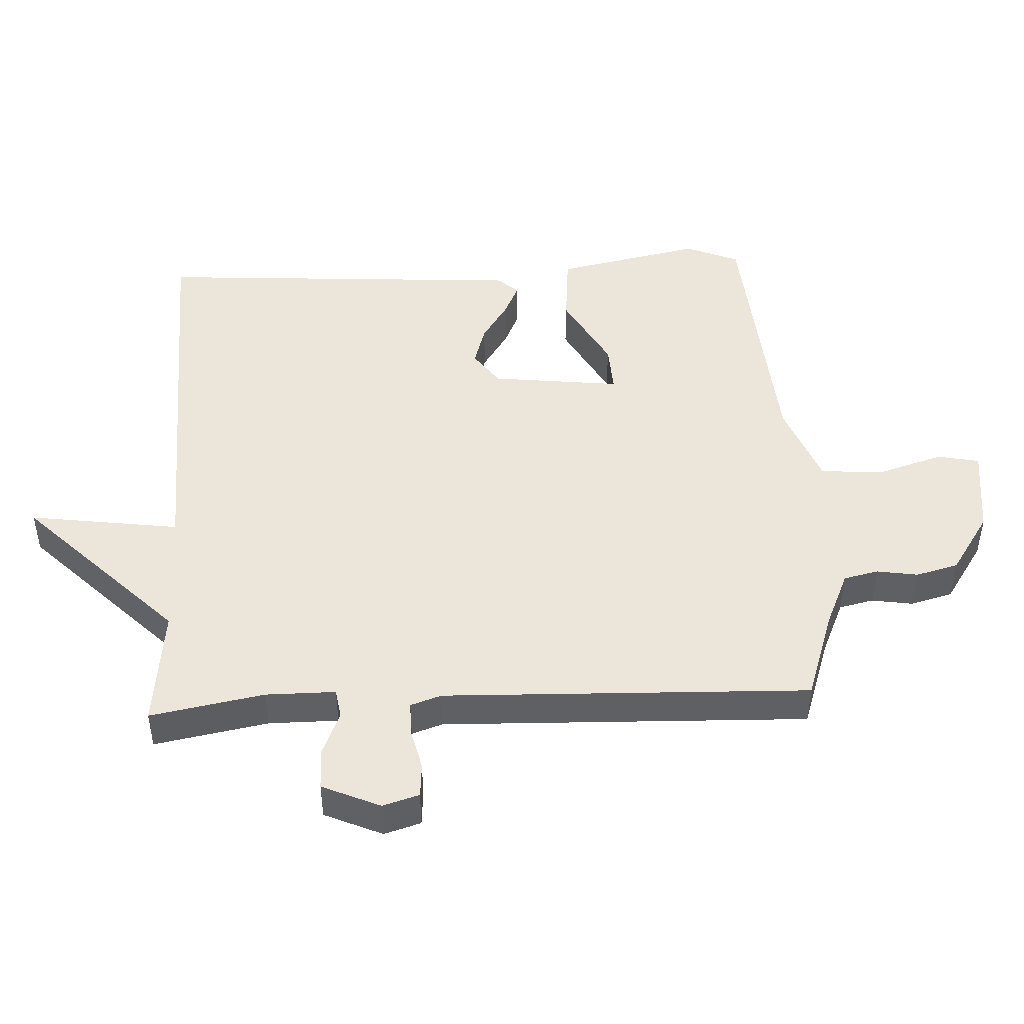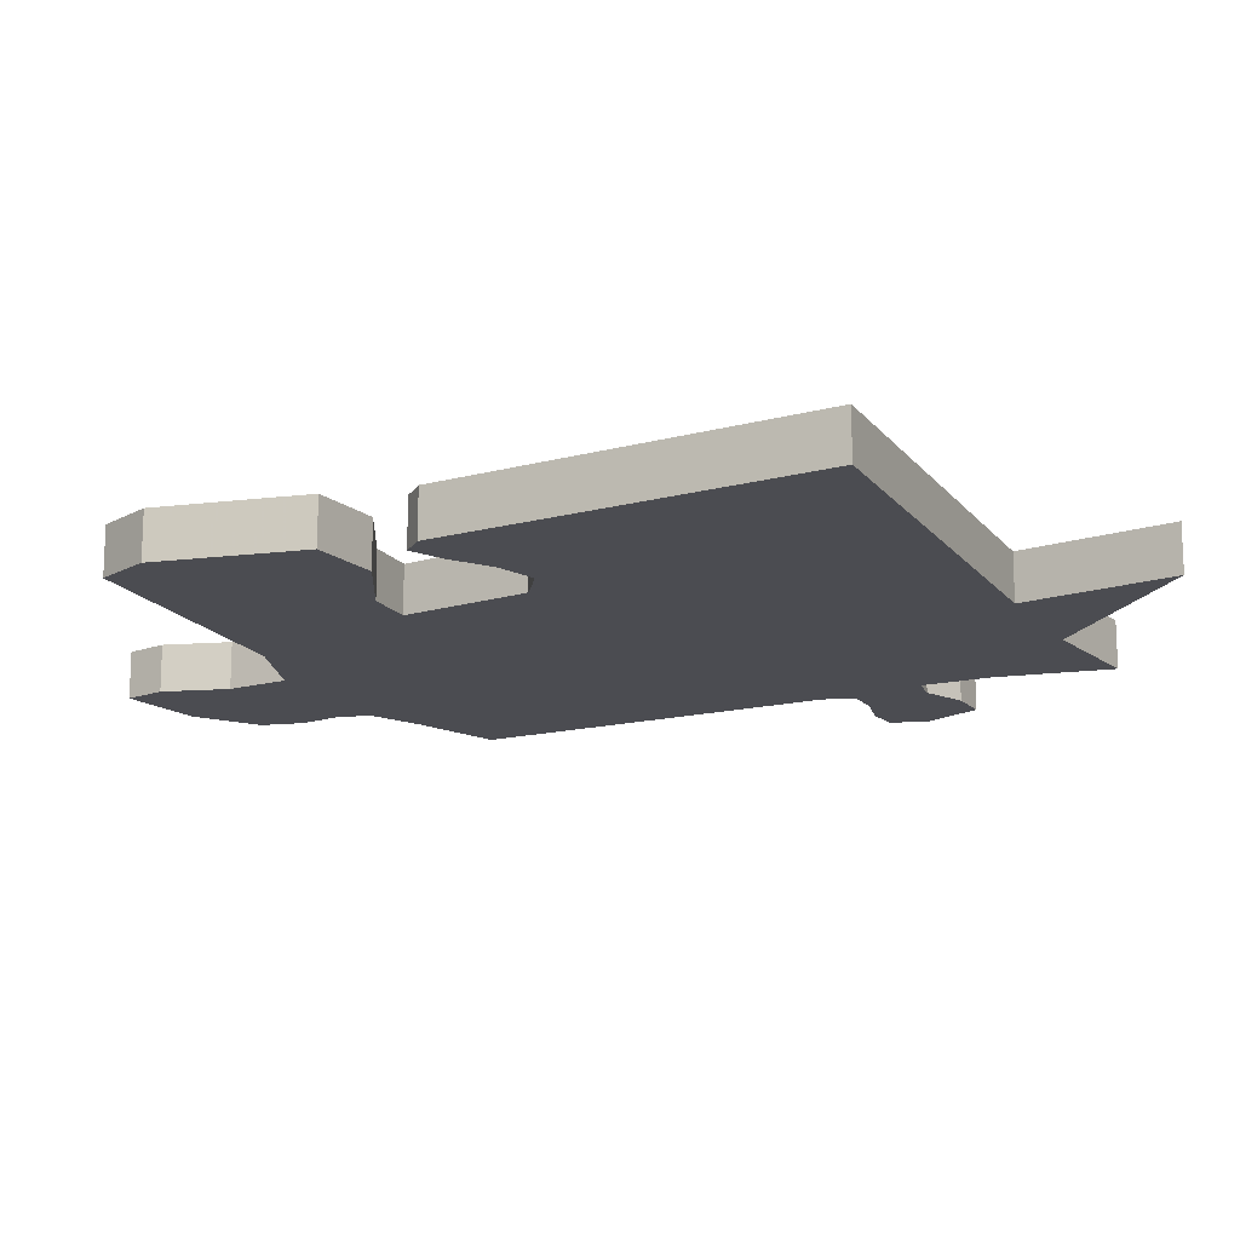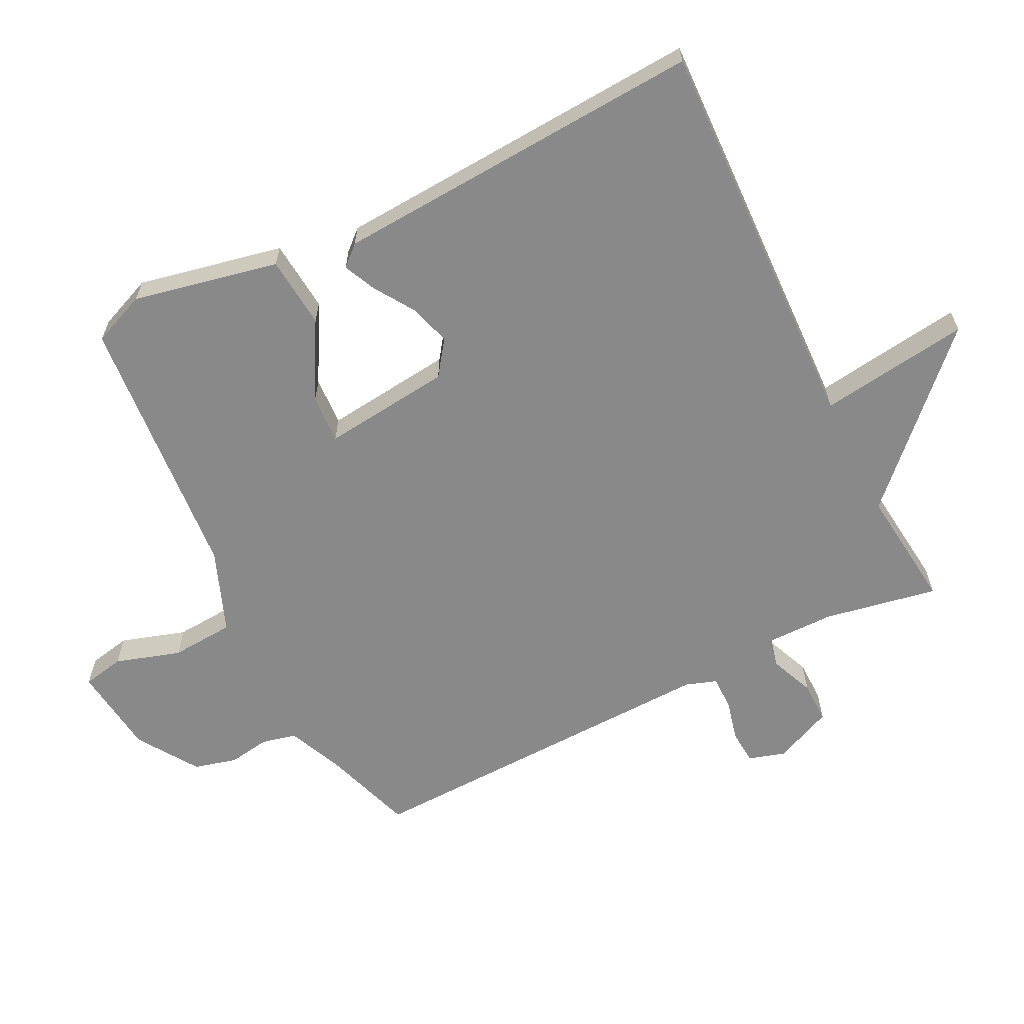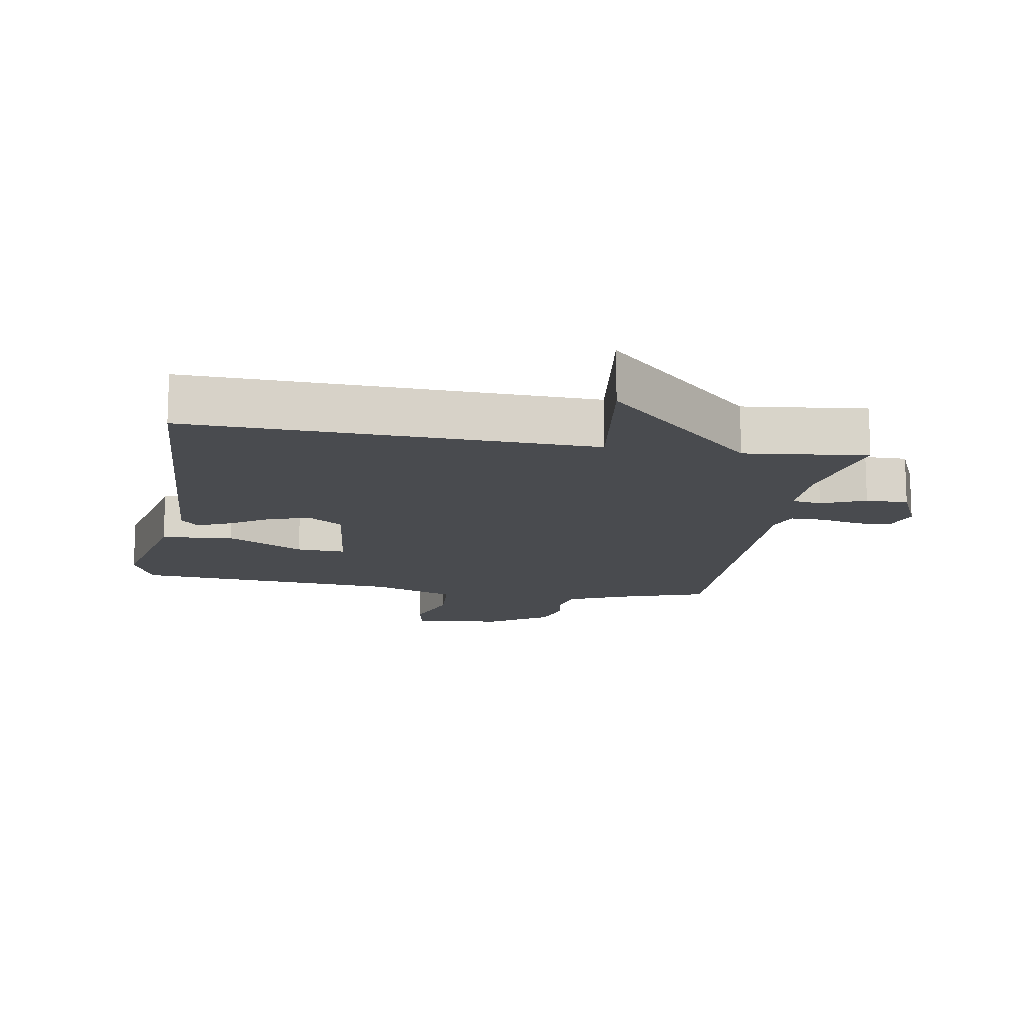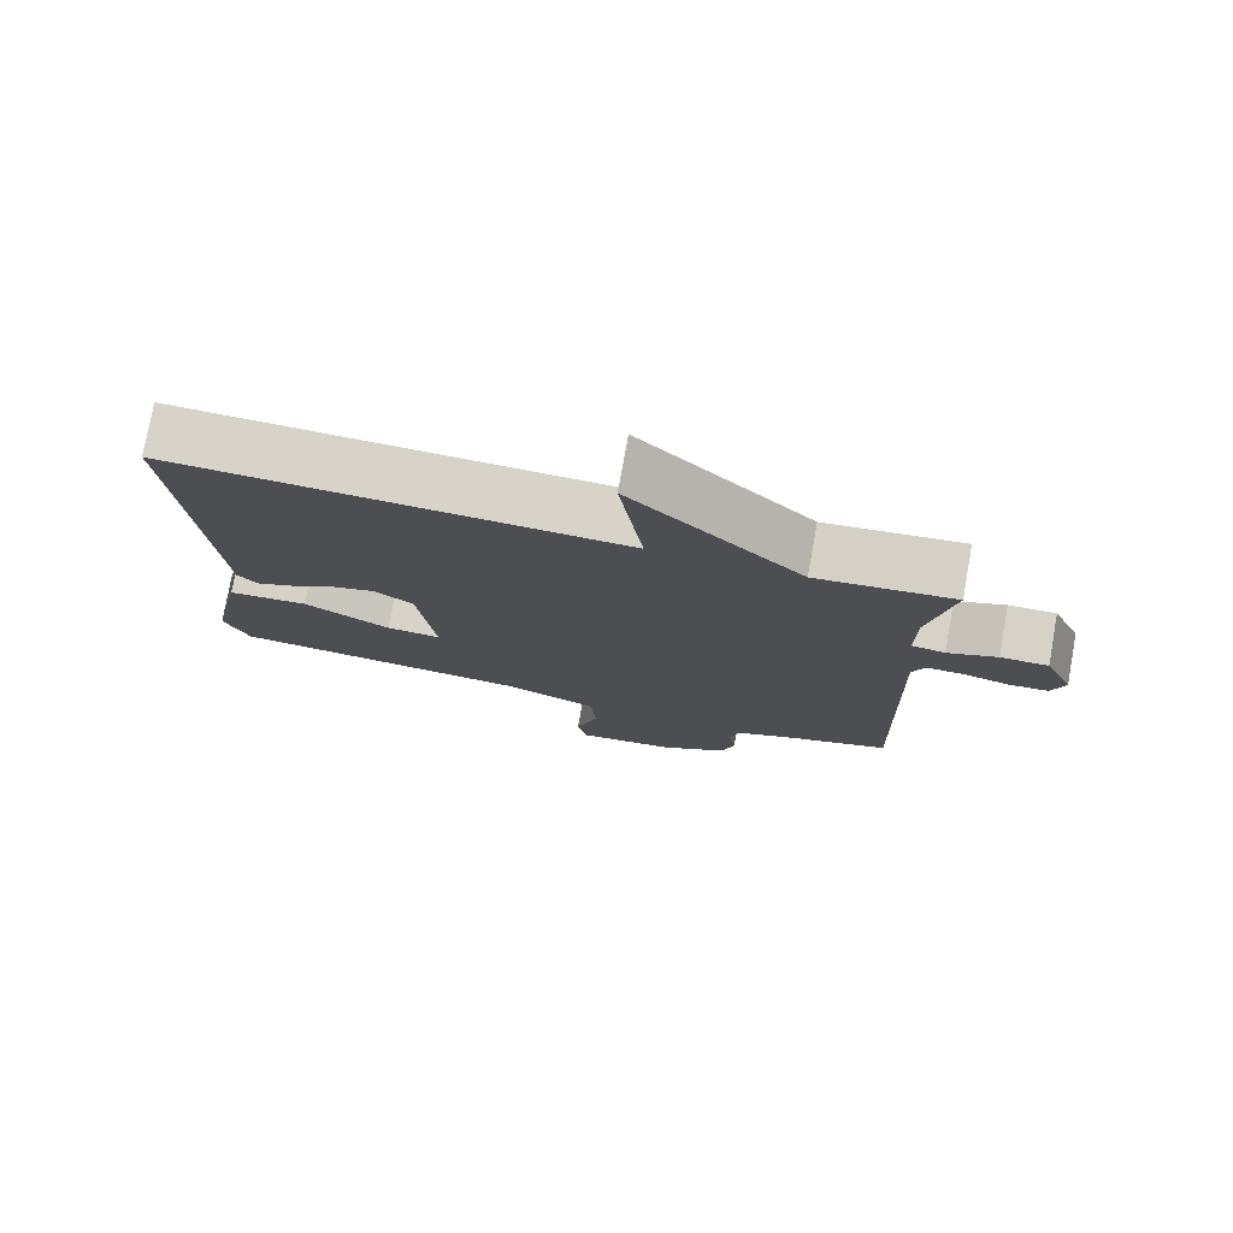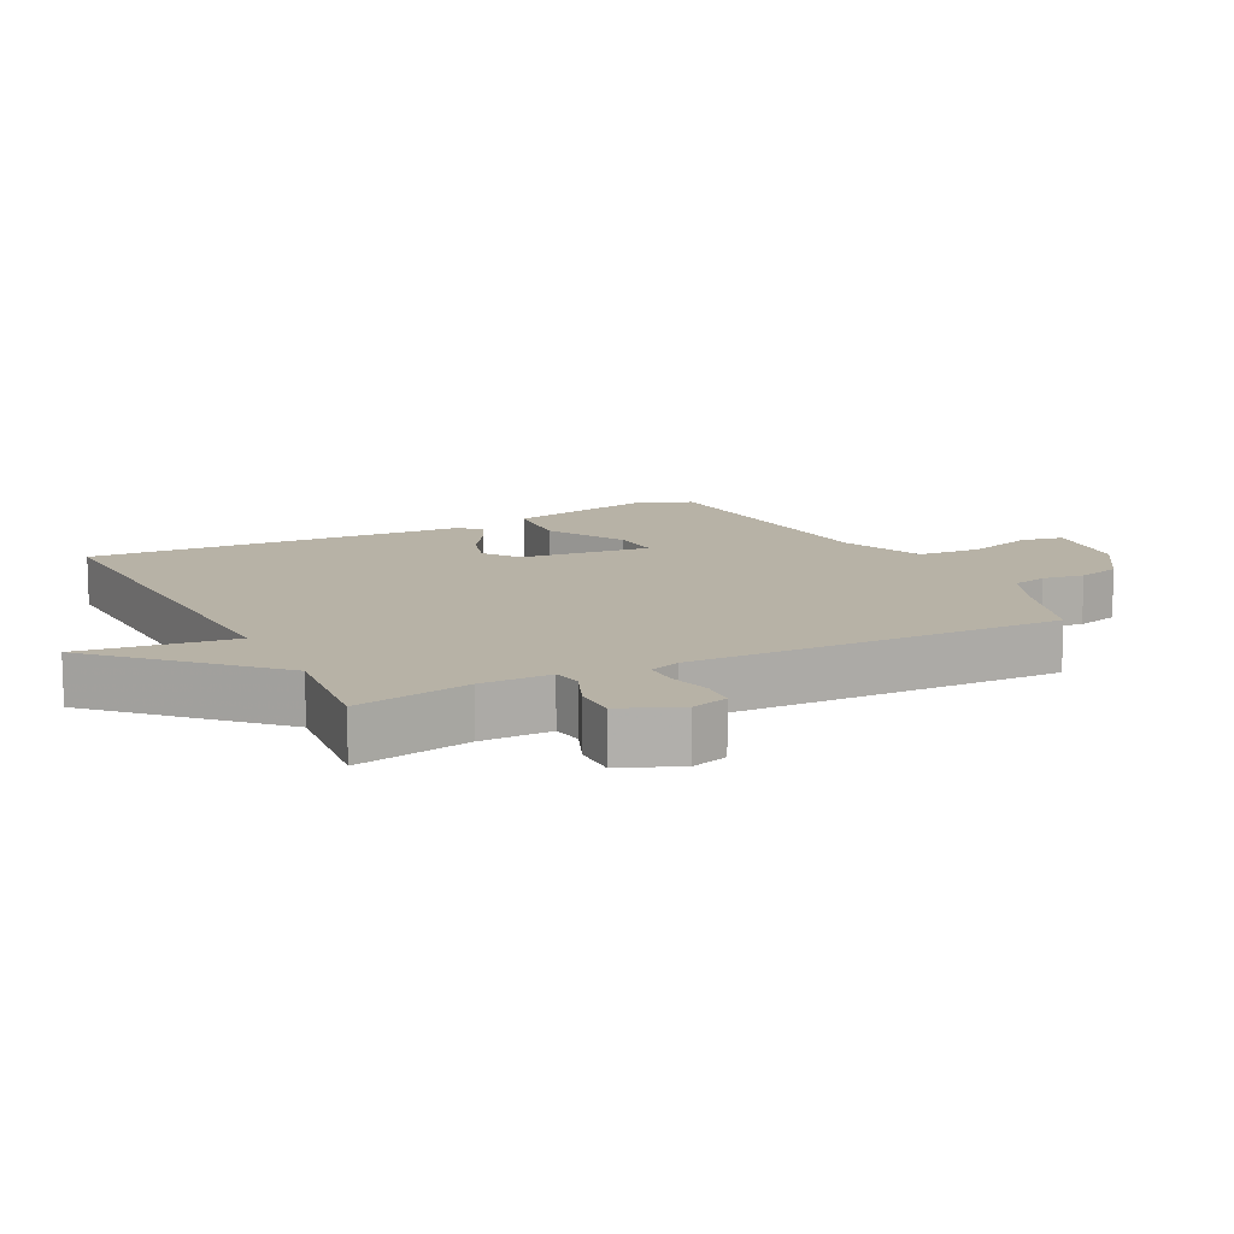
<metadata>
{"format":"obj","ext":"obj","renderer":"f3d","projection":"perspective","resolution":1024,"background":"white","views":[{"elev":46.7,"azim":87.2,"up":"+Y"},{"elev":-15.4,"azim":-63.7,"up":"+Y"},{"elev":-63.1,"azim":-63.6,"up":"+Y"},{"elev":-13.7,"azim":-9.7,"up":"+Y"},{"elev":77.1,"azim":10.2,"up":"+Z"},{"elev":12.3,"azim":62.6,"up":"+Y"}]}
</metadata>
<code>
v -0.5 0.07 0.5
v 0.114 0.07 0.479
v 0.082 0.07 0.709
v 0.314 0.07 0.479
v 0.5 0.07 0.5
v 0.468 0.07 0.326
v 0.468 0.07 0.219
v 0.513 0.07 0.212
v 0.58 0.07 0.24
v 0.644 0.07 0.241
v 0.683 0.07 0.152
v 0.666 0.07 0.096
v 0.614 0.07 0.092
v 0.551 0.07 0.107
v 0.499 0.07 0.107
v 0.483 0.07 0.06
v 0.5 0.07 -0.5
v 0.361 0.07 -0.547
v 0.277 0.07 -0.584
v 0.265 0.07 -0.637
v 0.275 0.07 -0.7
v 0.258 0.07 -0.765
v 0.166 0.07 -0.826
v 0.029 0.07 -0.843
v 0.016 0.07 -0.779
v 0.047 0.07 -0.679
v 0.04 0.07 -0.582
v -0.087 0.07 -0.533
v -0.5 0.07 -0.5
v -0.534 0.07 -0.418
v -0.488 0.07 -0.195
v -0.378 0.07 -0.185
v -0.26 0.07 -0.25
v -0.185 0.07 -0.254
v -0.208 0.07 -0.057
v -0.261 0.07 -0.019
v -0.324 0.07 -0.038
v -0.385 0.07 -0.078
v -0.435 0.07 -0.101
v -0.463 0.07 -0.07
v -0.5 0 0.5
v 0.114 0 0.479
v 0.082 0 0.709
v 0.314 0 0.479
v 0.5 0 0.5
v 0.468 0 0.326
v 0.468 0 0.219
v 0.513 0 0.212
v 0.58 0 0.24
v 0.644 0 0.241
v 0.683 0 0.152
v 0.666 0 0.096
v 0.614 0 0.092
v 0.551 0 0.107
v 0.499 0 0.107
v 0.483 0 0.06
v 0.5 0 -0.5
v 0.361 0 -0.547
v 0.277 0 -0.584
v 0.265 0 -0.637
v 0.275 0 -0.7
v 0.258 0 -0.765
v 0.166 0 -0.826
v 0.029 0 -0.843
v 0.016 0 -0.779
v 0.047 0 -0.679
v 0.04 0 -0.582
v -0.087 0 -0.533
v -0.5 0 -0.5
v -0.534 0 -0.418
v -0.488 0 -0.195
v -0.378 0 -0.185
v -0.26 0 -0.25
v -0.185 0 -0.254
v -0.208 0 -0.057
v -0.261 0 -0.019
v -0.324 0 -0.038
v -0.385 0 -0.078
v -0.435 0 -0.101
v -0.463 0 -0.07
f 40 1 2
f 39 40 2
f 38 39 2
f 37 38 2
f 36 37 2
f 35 36 2
f 34 35 2
f 31 32 33
f 30 31 33
f 29 30 33
f 28 29 33
f 27 28 33 34
f 24 25 26
f 23 24 26
f 22 23 26
f 21 22 26
f 20 21 26
f 19 20 26 27
f 27 34 2
f 19 27 2
f 18 19 2
f 12 13 14
f 11 12 14
f 10 11 14
f 9 10 14
f 8 9 14
f 7 8 14 15
f 4 5 6
f 4 6 7
f 3 4 7
f 2 3 7
f 18 2 7
f 17 18 7
f 16 17 7
f 7 15 16
f 42 41 80
f 42 80 79
f 42 79 78
f 42 78 77
f 42 77 76
f 42 76 75
f 42 75 74
f 73 72 71
f 73 71 70
f 73 70 69
f 73 69 68
f 74 73 68 67
f 66 65 64
f 66 64 63
f 66 63 62
f 66 62 61
f 66 61 60
f 67 66 60 59
f 42 74 67
f 42 67 59
f 42 59 58
f 54 53 52
f 54 52 51
f 54 51 50
f 54 50 49
f 54 49 48
f 55 54 48 47
f 46 45 44
f 47 46 44
f 47 44 43
f 47 43 42
f 47 42 58
f 47 58 57
f 47 57 56
f 56 55 47
f 1 41 42 2
f 2 42 43 3
f 3 43 44 4
f 4 44 45 5
f 5 45 46 6
f 6 46 47 7
f 7 47 48 8
f 8 48 49 9
f 9 49 50 10
f 10 50 51 11
f 11 51 52 12
f 12 52 53 13
f 13 53 54 14
f 14 54 55 15
f 15 55 56 16
f 16 56 57 17
f 17 57 58 18
f 18 58 59 19
f 19 59 60 20
f 20 60 61 21
f 21 61 62 22
f 22 62 63 23
f 23 63 64 24
f 24 64 65 25
f 25 65 66 26
f 26 66 67 27
f 27 67 68 28
f 28 68 69 29
f 29 69 70 30
f 30 70 71 31
f 31 71 72 32
f 32 72 73 33
f 33 73 74 34
f 34 74 75 35
f 35 75 76 36
f 36 76 77 37
f 37 77 78 38
f 38 78 79 39
f 39 79 80 40
f 40 80 41 1

</code>
